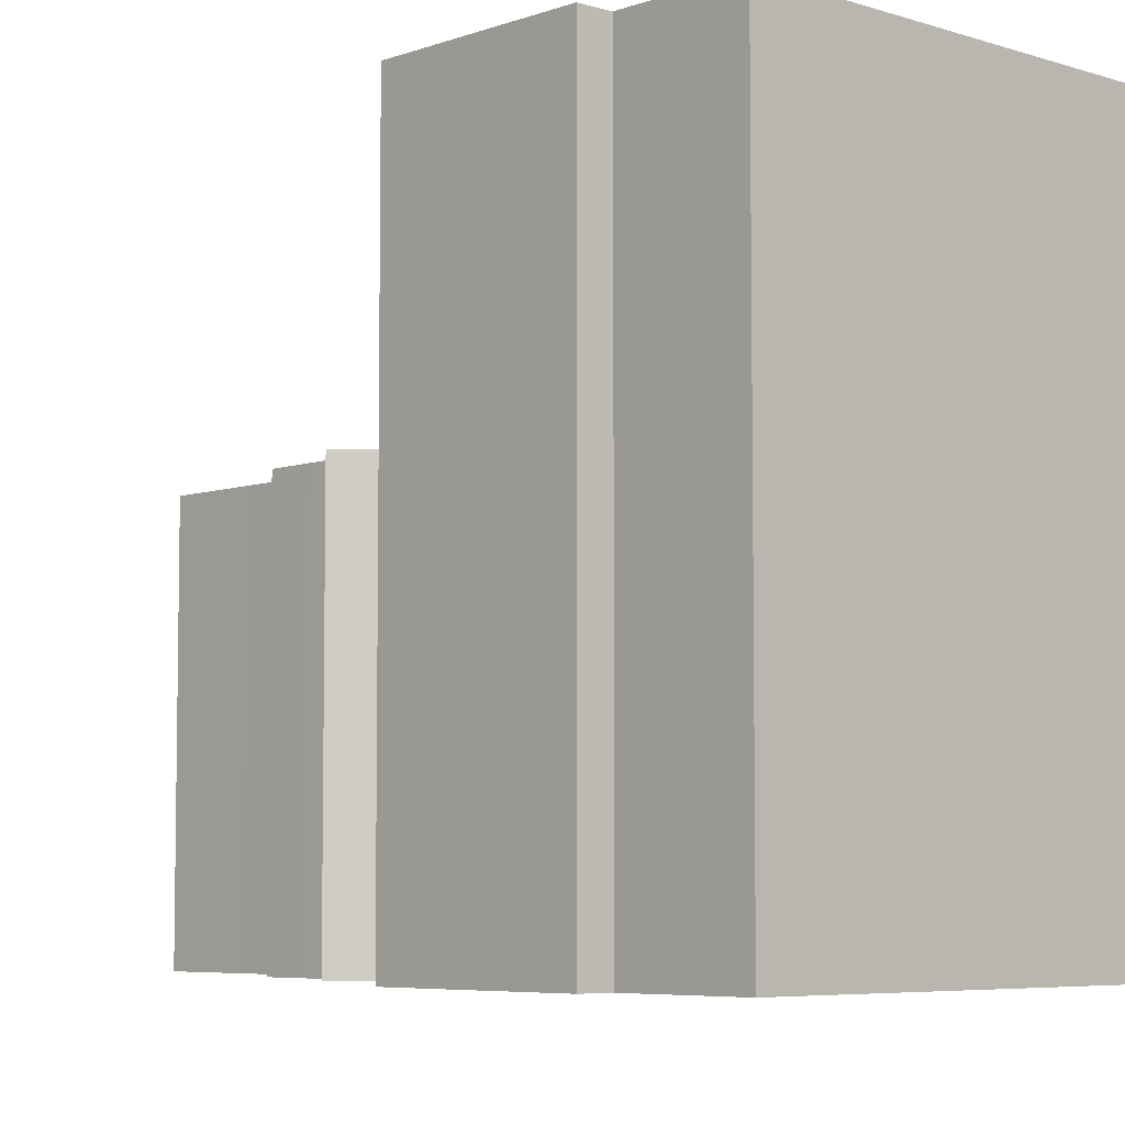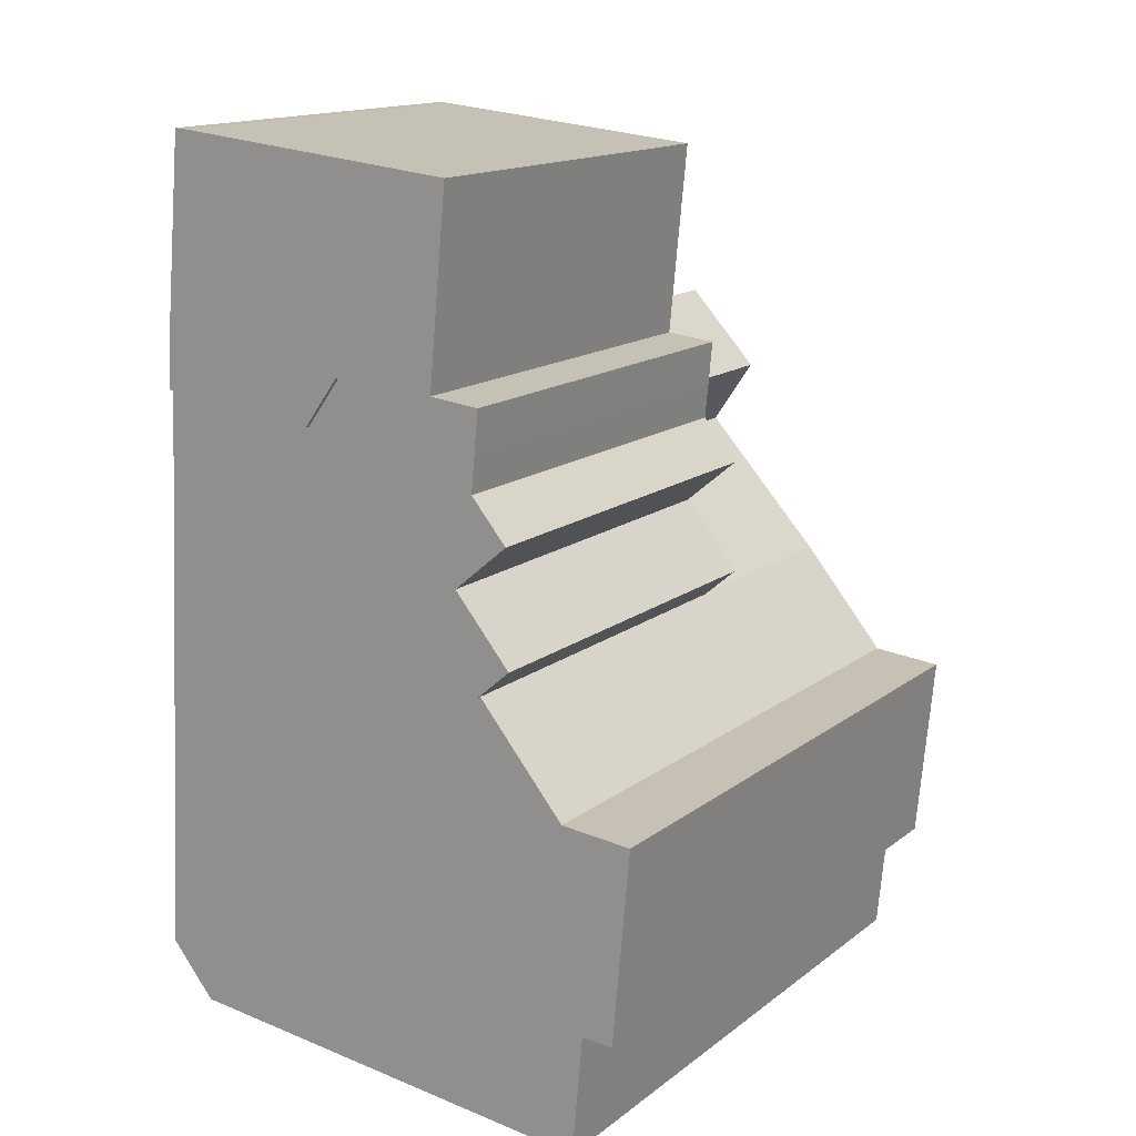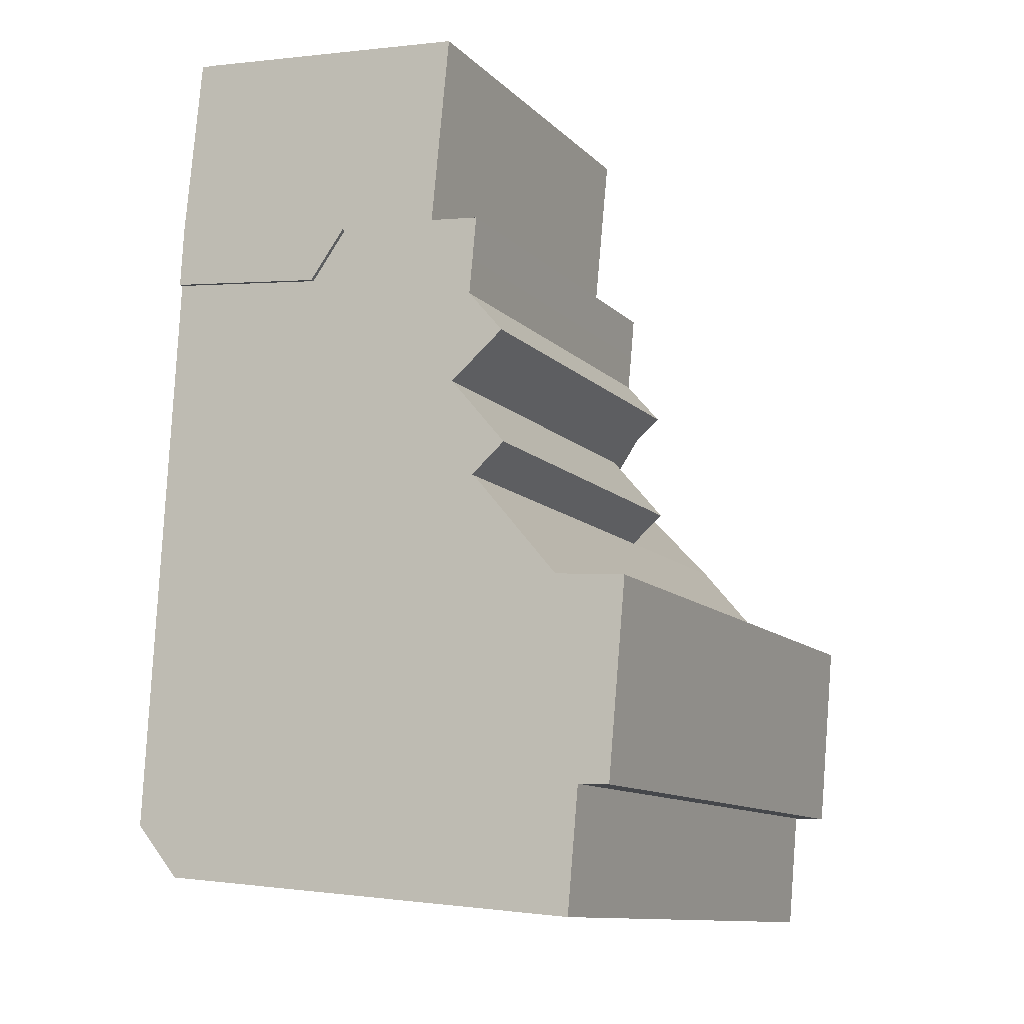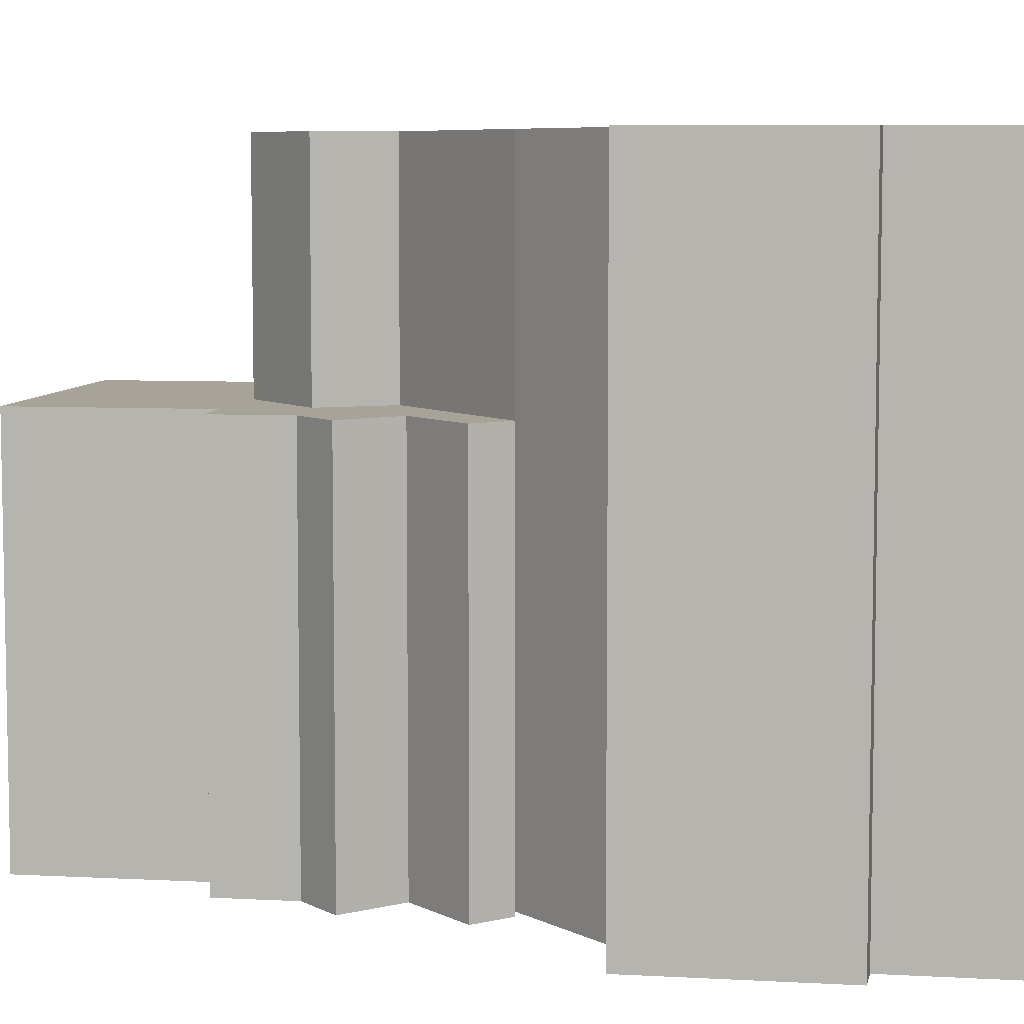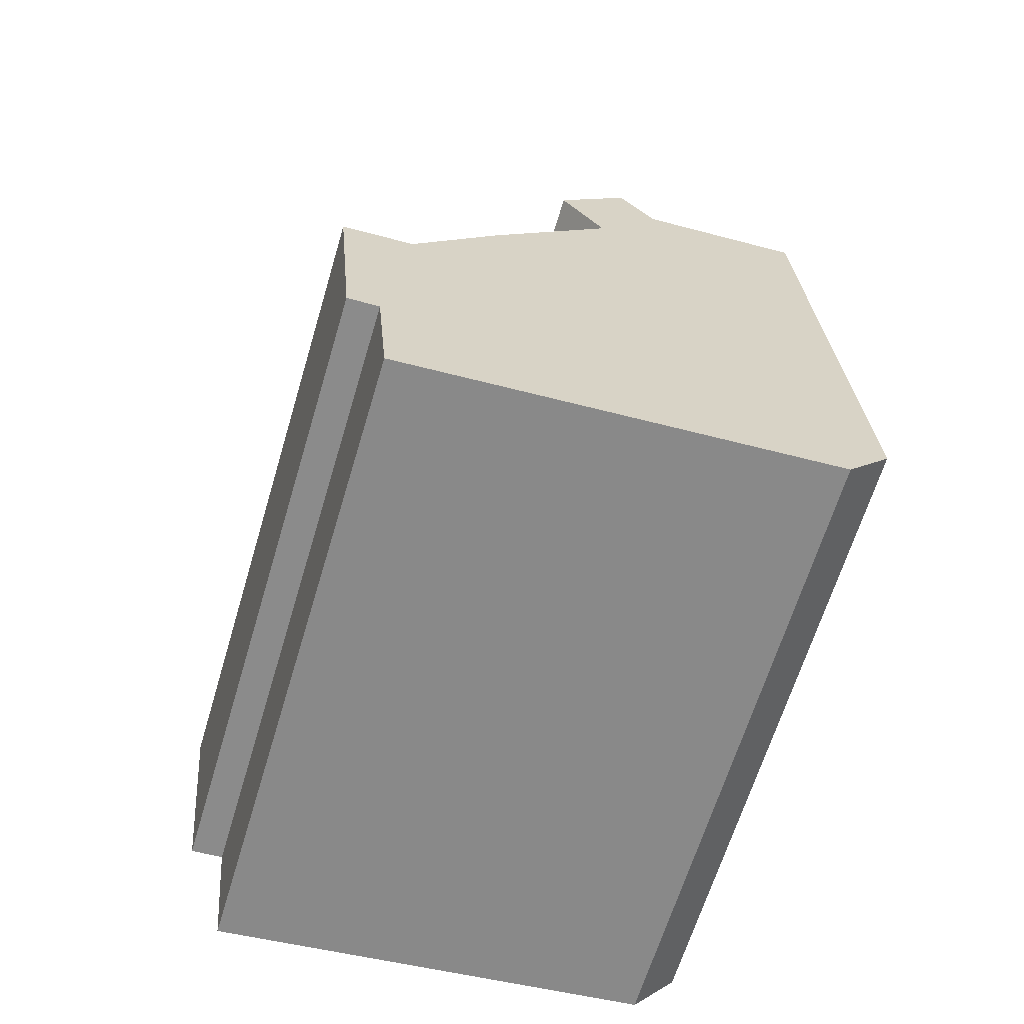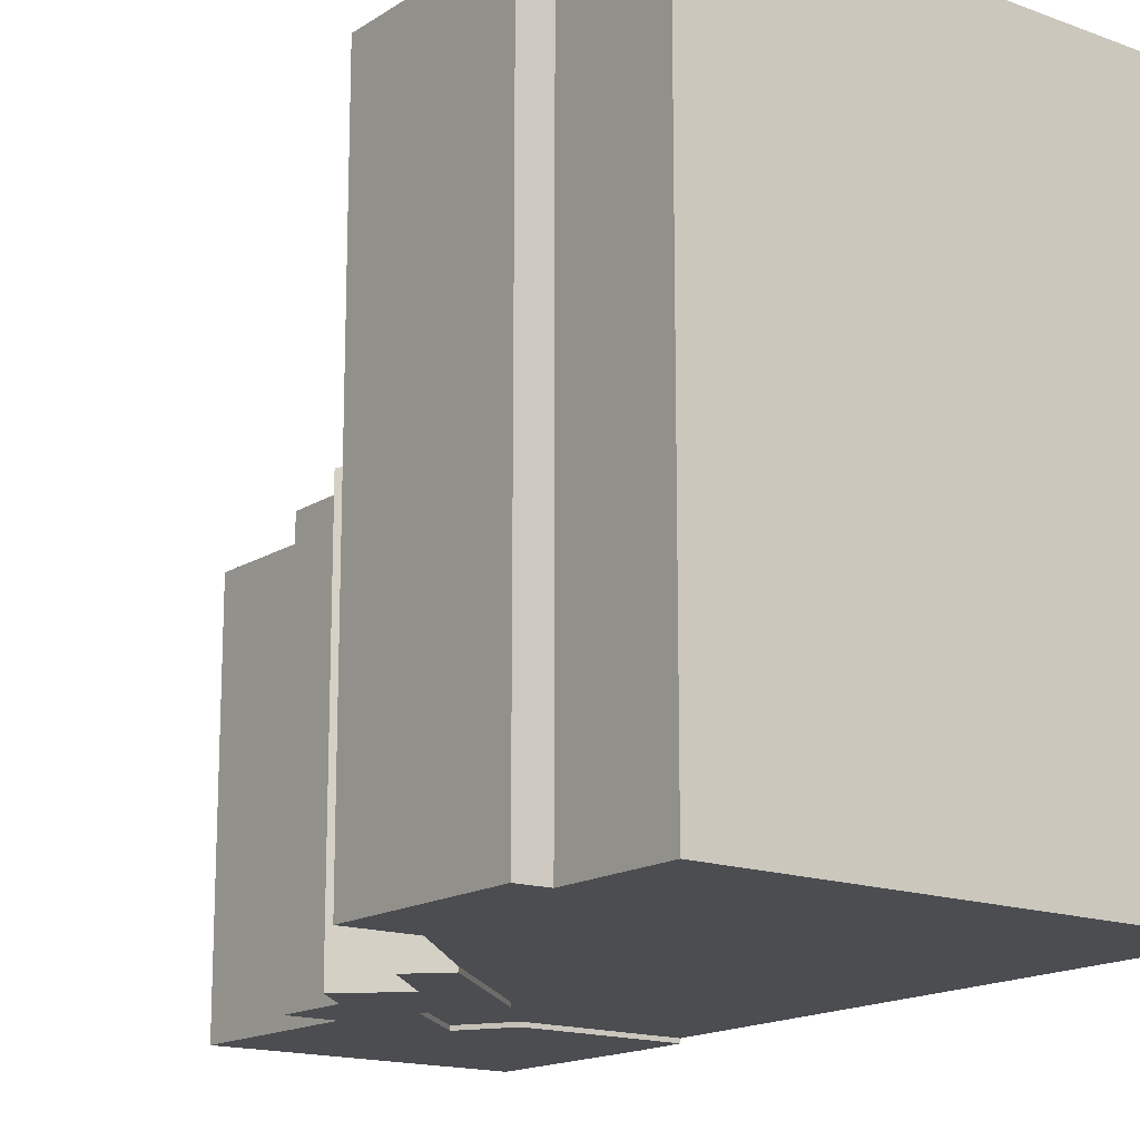
<metadata>
{"format":"obj","ext":"obj","renderer":"f3d","projection":"perspective","resolution":1024,"background":"white","views":[{"elev":-6.0,"azim":141.8,"up":"+Y"},{"elev":15.2,"azim":33.2,"up":"+Z"},{"elev":-11.5,"azim":26.0,"up":"+Z"},{"elev":6.9,"azim":104.2,"up":"+Y"},{"elev":-64.4,"azim":163.4,"up":"+Z"},{"elev":-15.8,"azim":147.9,"up":"+Y"}]}
</metadata>
<code>
v  1.295 15.93 9.551
v  0.125 15.93 2.331
v  0.8157 15.93 9.575
v  0.0003396 15.93 -0.0005049
v  6.434 15.93 -0.6905
v  12.68 15.93 8.448
v  7.864 15.93 1.244
v  10.71 15.93 -1.783
v  13.93 15.93 0.8152
v  12.91 15.93 -5.684
v  11.95 15.93 1.013
v  13.64 15.93 -2.236
v  15.04 15.93 -3.884
v  13.78 15.93 -0.8476
v  13.8 15.93 -9.491
v  8.997 15.93 -4.309
v  12.3 15.93 4.621
v  15.13 15.93 -8.327
v  6.434 25 -0.6908
v  -1.199 25 -22.43
v  0.0005329 25 -0.0007924
v  7.865 25 1.244
v  8.997 25 -4.31
v  10.71 25 -1.783
v  19.31 25 -21.44
v  18.07 25 -21.37
v  20 25 -13.81
v  0.5478 25 -24.51
v  13.8 25 -9.491
v  17.64 25 -26.13
v  17.2 25 -13.56
v  0.1246 -1.428e-16 2.331
v  0.8154 -5.863e-16 9.575
v  1.295 -5.849e-16 9.551
v  12.68 -5.173e-16 8.448
v  12.3 -2.83e-16 4.621
v  11.95 -6.203e-17 1.013
v  13.93 -4.995e-17 0.8157
v  13.78 5.187e-17 -0.847
v  13.64 1.369e-16 -2.236
v  15.04 2.378e-16 -3.884
v  12.91 3.48e-16 -5.683
v  15.13 5.099e-16 -8.327
v  13.8 5.811e-16 -9.49
v  8.997 2.638e-16 -4.309
v  10.71 1.091e-16 -1.782
v  7.864 -7.62e-17 1.244
v  6.434 4.225e-17 -0.69
v  0 0 0
v  6.434 0.17 -0.69
v  3.624e-06 0.17 -5.391e-06
v  7.864 0.17 1.244
v  10.71 0.17 -1.782
v  8.997 0.17 -4.309
v  13.8 0.17 -9.49
v  17.2 0.17 -13.56
v  20 0.17 -13.81
v  19.31 0.17 -21.44
v  18.07 0.17 -21.37
v  17.64 0.17 -26.13
v  0.5473 0.17 -24.51
v  -1.199 0.17 -22.43
g defaultobject
f 1 2 3
f 2 1 4
f 4 1 5
f 5 1 6
f 5 6 7
f 7 6 8
f 9 10 11
f 10 9 12
f 10 12 13
f 12 9 14
f 8 15 16
f 15 8 10
f 10 8 11
f 11 8 17
f 17 8 6
f 15 10 18
f 19 20 21
f 20 19 22
f 20 22 23
f 23 22 24
f 25 26 27
f 23 28 20
f 28 23 29
f 28 29 30
f 30 29 31
f 30 31 26
f 26 31 27
f 3 32 33
f 32 3 2
f 34 3 33
f 3 34 1
f 35 1 34
f 1 35 6
f 36 6 35
f 6 36 17
f 37 17 36
f 17 37 11
f 38 11 37
f 11 38 9
f 39 9 38
f 9 39 14
f 40 14 39
f 14 40 12
f 41 12 40
f 12 41 13
f 42 13 41
f 13 42 10
f 43 10 42
f 10 43 18
f 44 18 43
f 18 44 15
f 16 44 45
f 44 16 15
f 8 45 46
f 45 8 16
f 7 46 47
f 46 7 8
f 48 7 47
f 7 48 5
f 4 48 49
f 48 4 5
f 2 49 32
f 49 2 4
f 50 21 51
f 21 50 19
f 22 50 52
f 50 22 19
f 53 22 52
f 22 53 24
f 54 24 53
f 24 54 23
f 55 23 54
f 23 55 29
f 56 29 55
f 29 56 31
f 57 31 56
f 31 57 27
f 58 27 57
f 27 58 25
f 26 58 59
f 58 26 25
f 60 26 59
f 26 60 30
f 28 60 61
f 60 28 30
f 20 61 62
f 61 20 28
f 21 62 51
f 62 21 20
f 32 34 33
f 34 32 35
f 35 32 49
f 35 49 36
f 36 49 47
f 47 49 48
f 47 37 36
f 37 47 46
f 37 46 38
f 38 46 39
f 39 46 45
f 39 45 40
f 40 45 42
f 42 45 44
f 40 42 41
f 42 44 43
f 60 59 61
f 62 50 51
f 50 62 54
f 50 54 53
f 54 62 55
f 55 62 56
f 56 62 57
f 57 62 61
f 57 61 59
f 57 59 58
f 53 52 50

</code>
